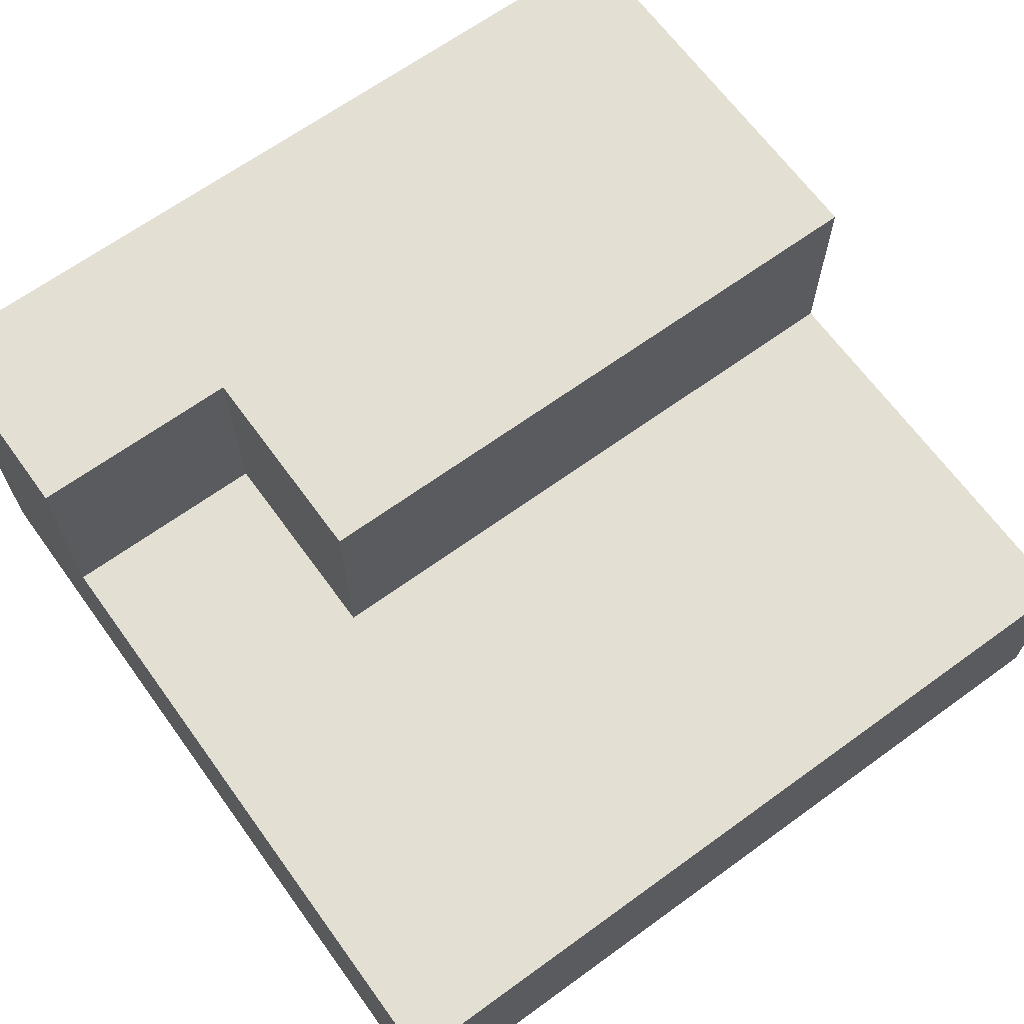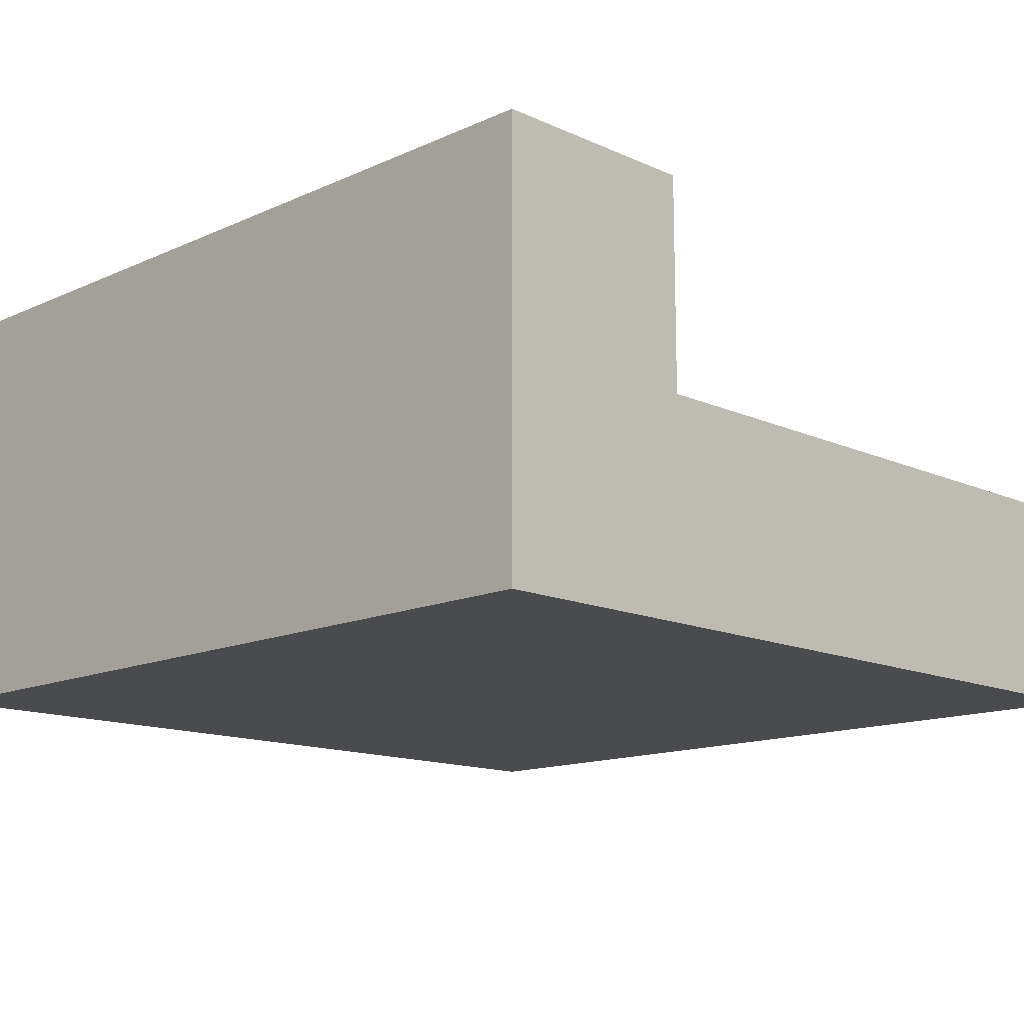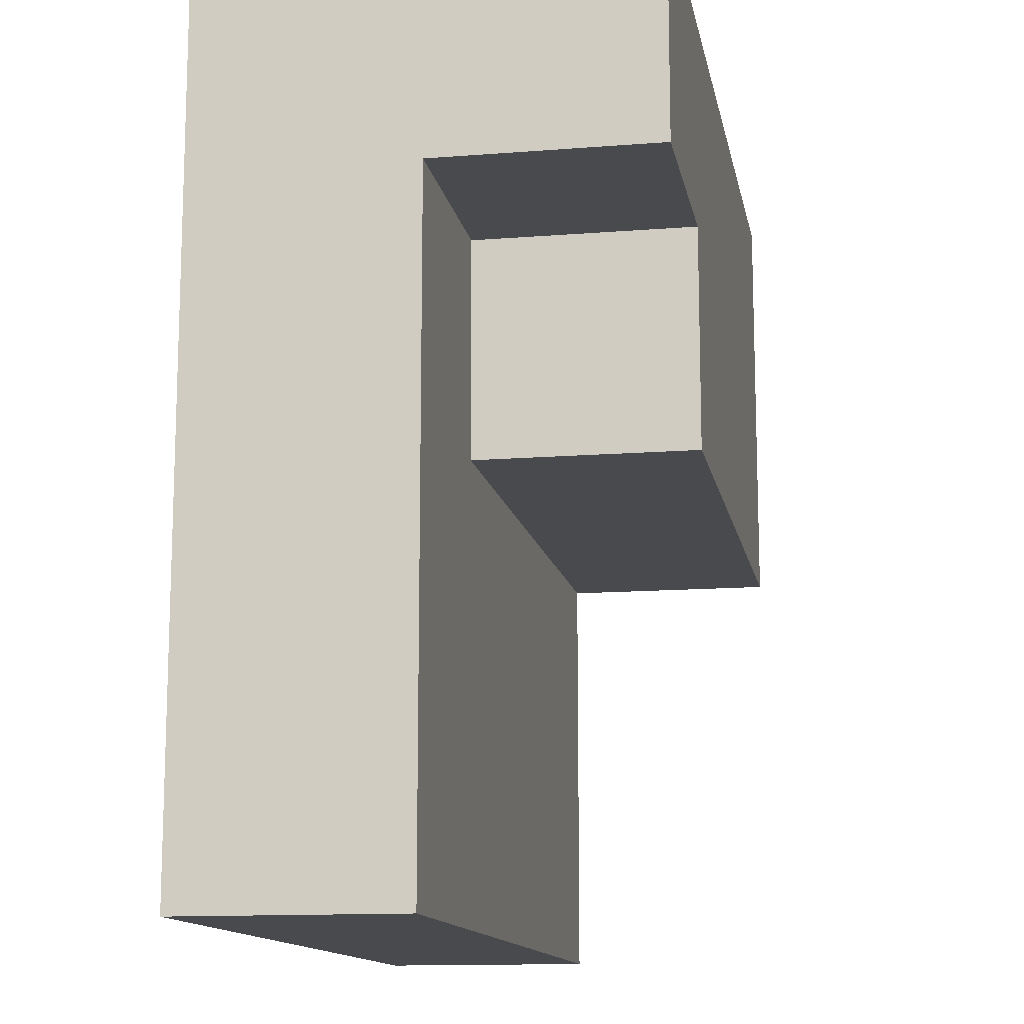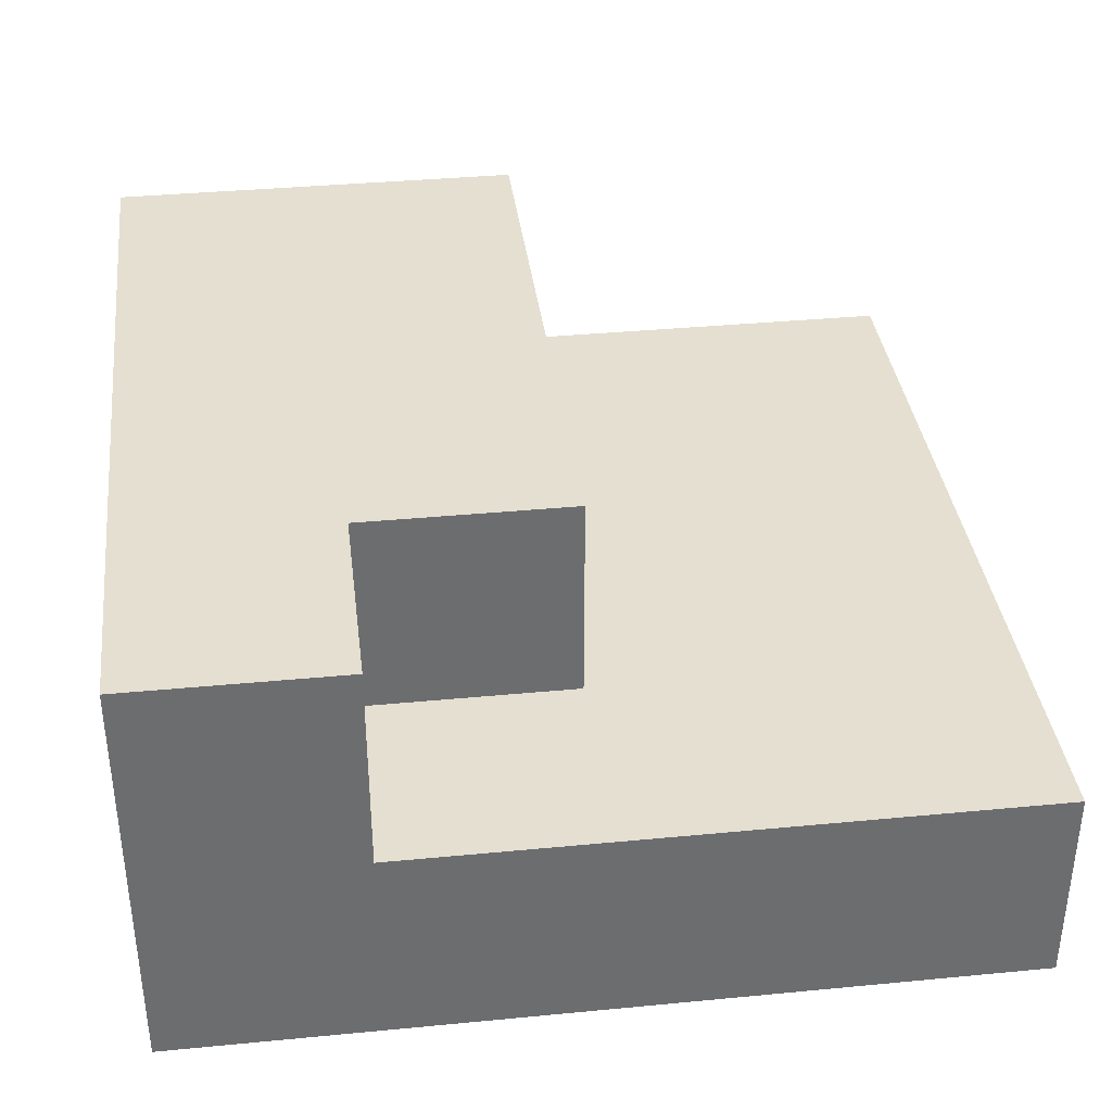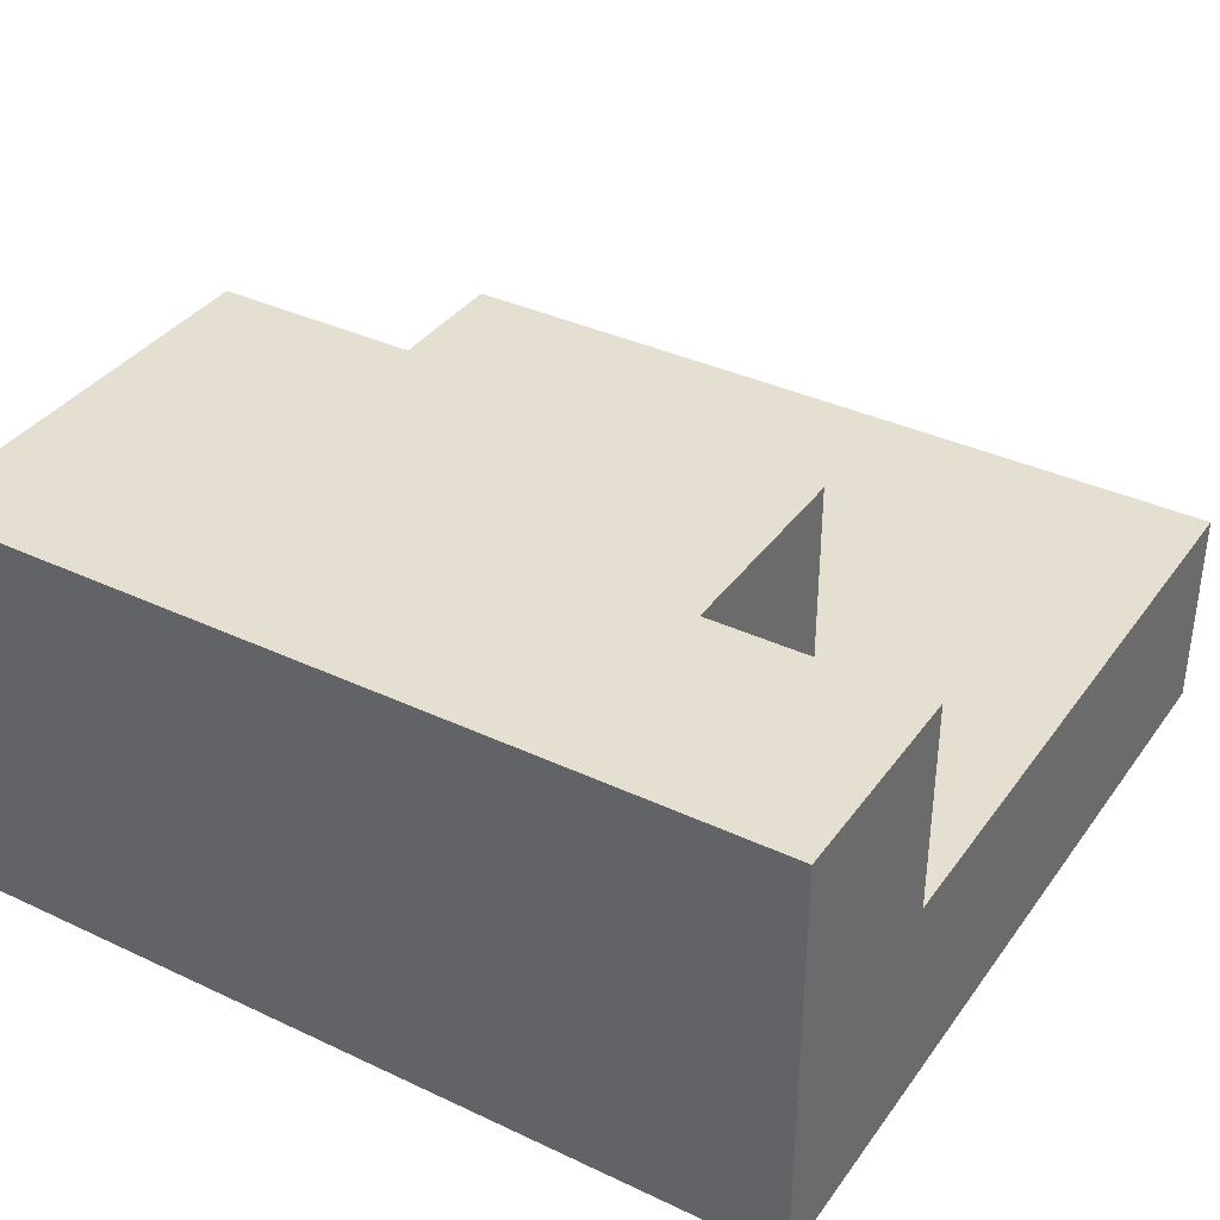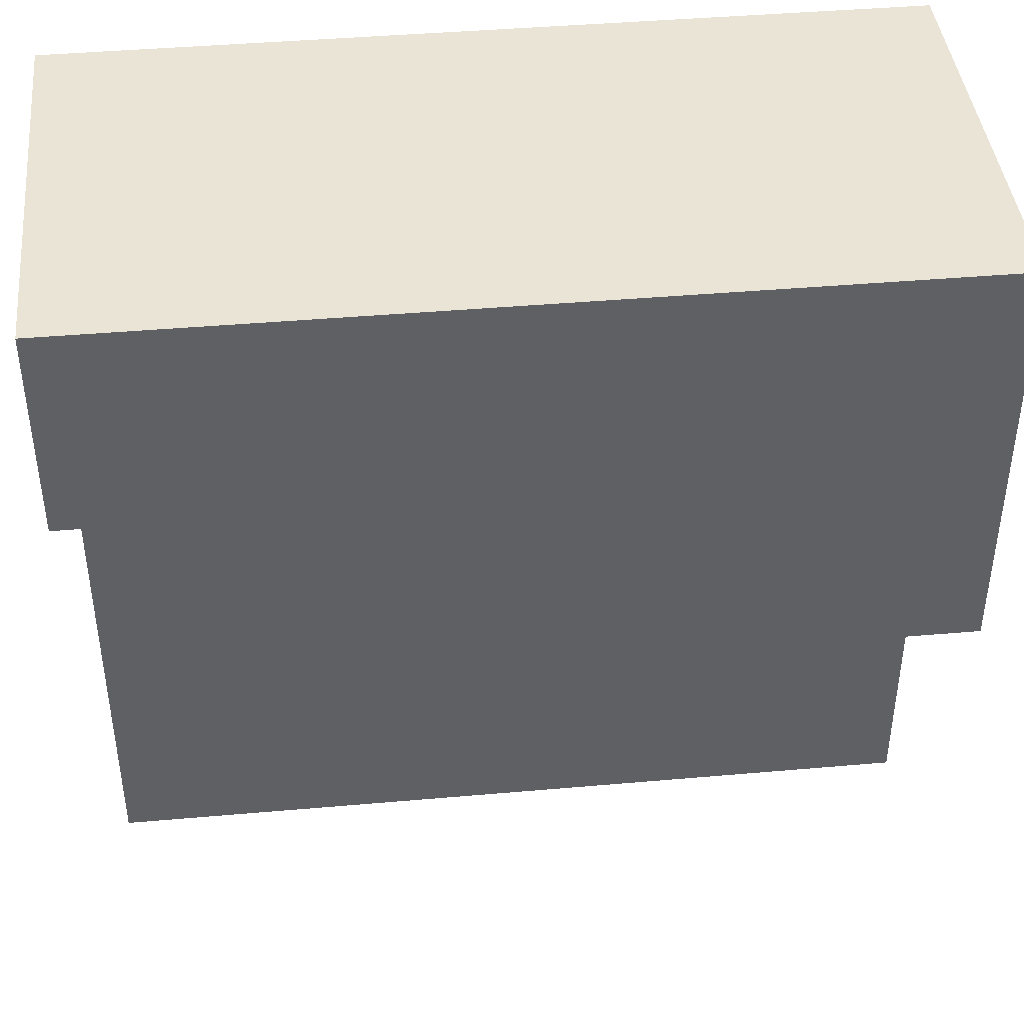
<metadata>
{"format":"obj","ext":"obj","renderer":"f3d","projection":"perspective","resolution":1024,"background":"white","views":[{"elev":66.4,"azim":144.0,"up":"+Y"},{"elev":-13.8,"azim":45.0,"up":"+Y"},{"elev":-13.1,"azim":100.3,"up":"+Z"},{"elev":36.6,"azim":82.9,"up":"+Y"},{"elev":36.8,"azim":31.3,"up":"+Y"},{"elev":42.6,"azim":174.0,"up":"+Z"}]}
</metadata>
<code>
g Chair2
v 6 1 -6
v 6 1 -10
v 6 2 -8
v 6 2 -10
v 6 3 -6
v 6 3 -8
v 9 2 -7
v 9 2 -8
v 9 3 -7
v 9 3 -8
v 10 1 -6
v 10 1 -10
v 10 2 -7
v 10 2 -10
v 10 3 -6
v 10 3 -7
v 6 1 -6
v 6 3 -6
v 10 1 -6
v 10 3 -6
v 9 2 -7
v 9 3 -7
v 10 2 -7
v 10 3 -7
v 6 2 -8
v 6 3 -8
v 9 2 -8
v 9 3 -8
v 6 1 -10
v 6 2 -10
v 10 1 -10
v 10 2 -10
v 6 1 -6
v 10 1 -6
v 6 1 -10
v 10 1 -10
v 9 2 -7
v 10 2 -7
v 6 2 -8
v 9 2 -8
v 6 2 -10
v 10 2 -10
v 6 3 -6
v 10 3 -6
v 9 3 -7
v 10 3 -7
v 6 3 -8
v 9 3 -8
f 3 2 1
f 4 2 3
f 5 3 1
f 6 3 5
f 7 8 9
f 9 8 10
f 11 12 13
f 13 12 14
f 11 13 15
f 15 13 16
f 19 18 17
f 20 18 19
f 21 22 23
f 23 22 24
f 25 26 27
f 27 26 28
f 29 30 31
f 31 30 32
f 35 34 33
f 36 34 35
f 37 38 40
f 39 40 41
f 40 38 42
f 41 40 42
f 43 44 45
f 45 44 46
f 43 45 47
f 47 45 48

</code>
